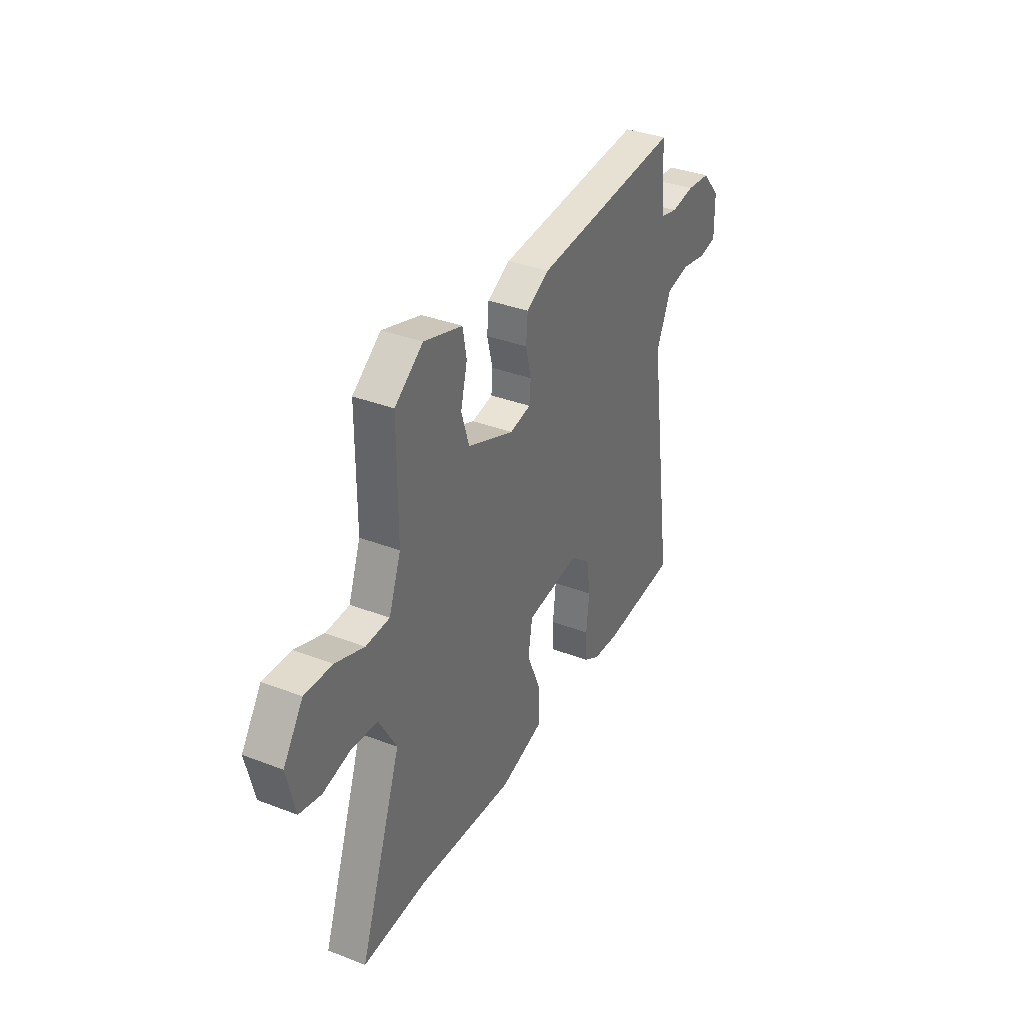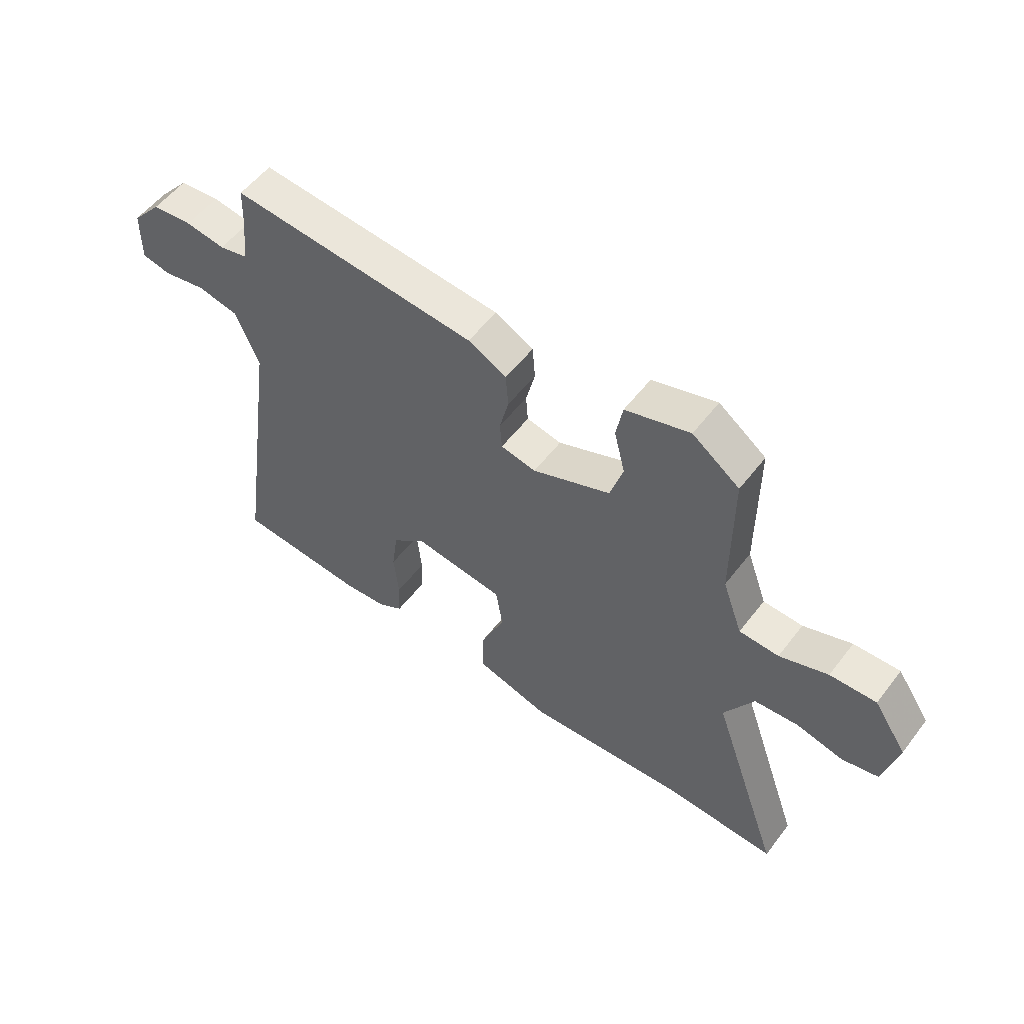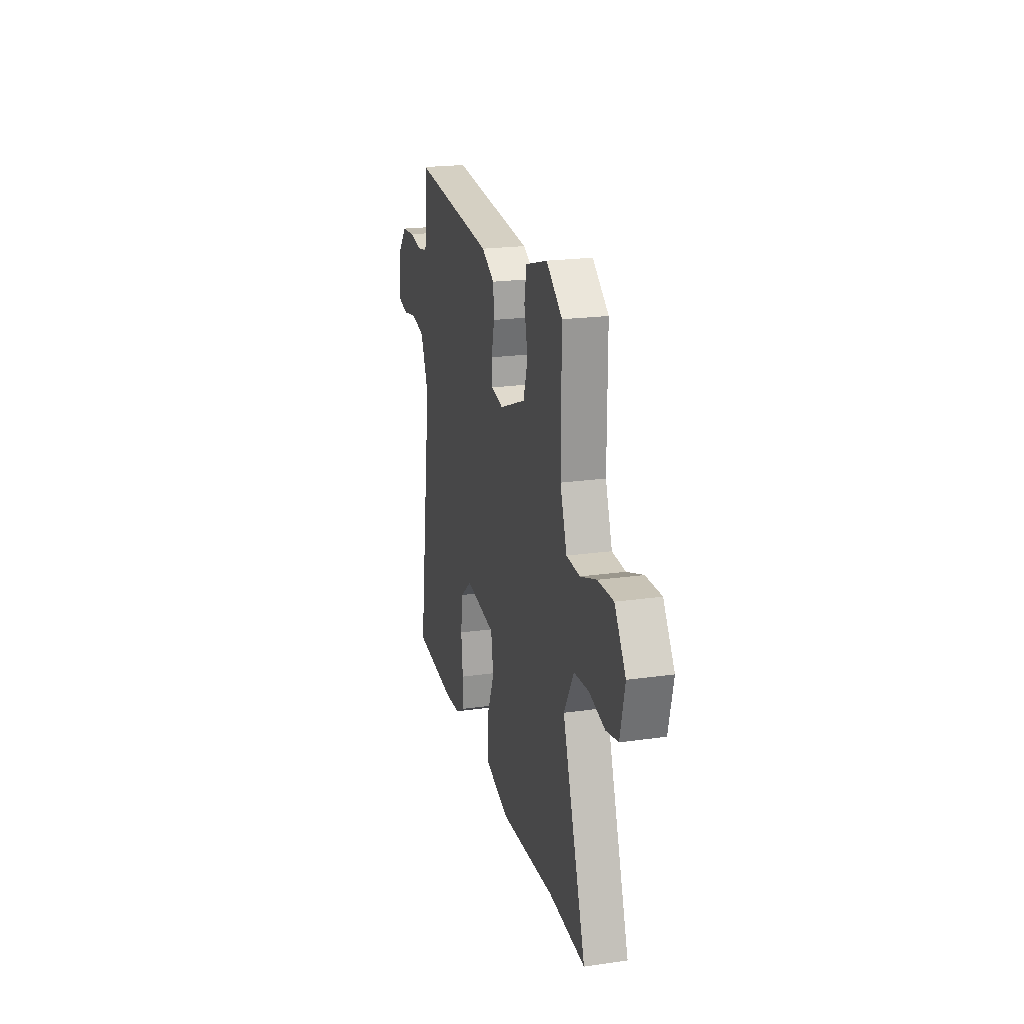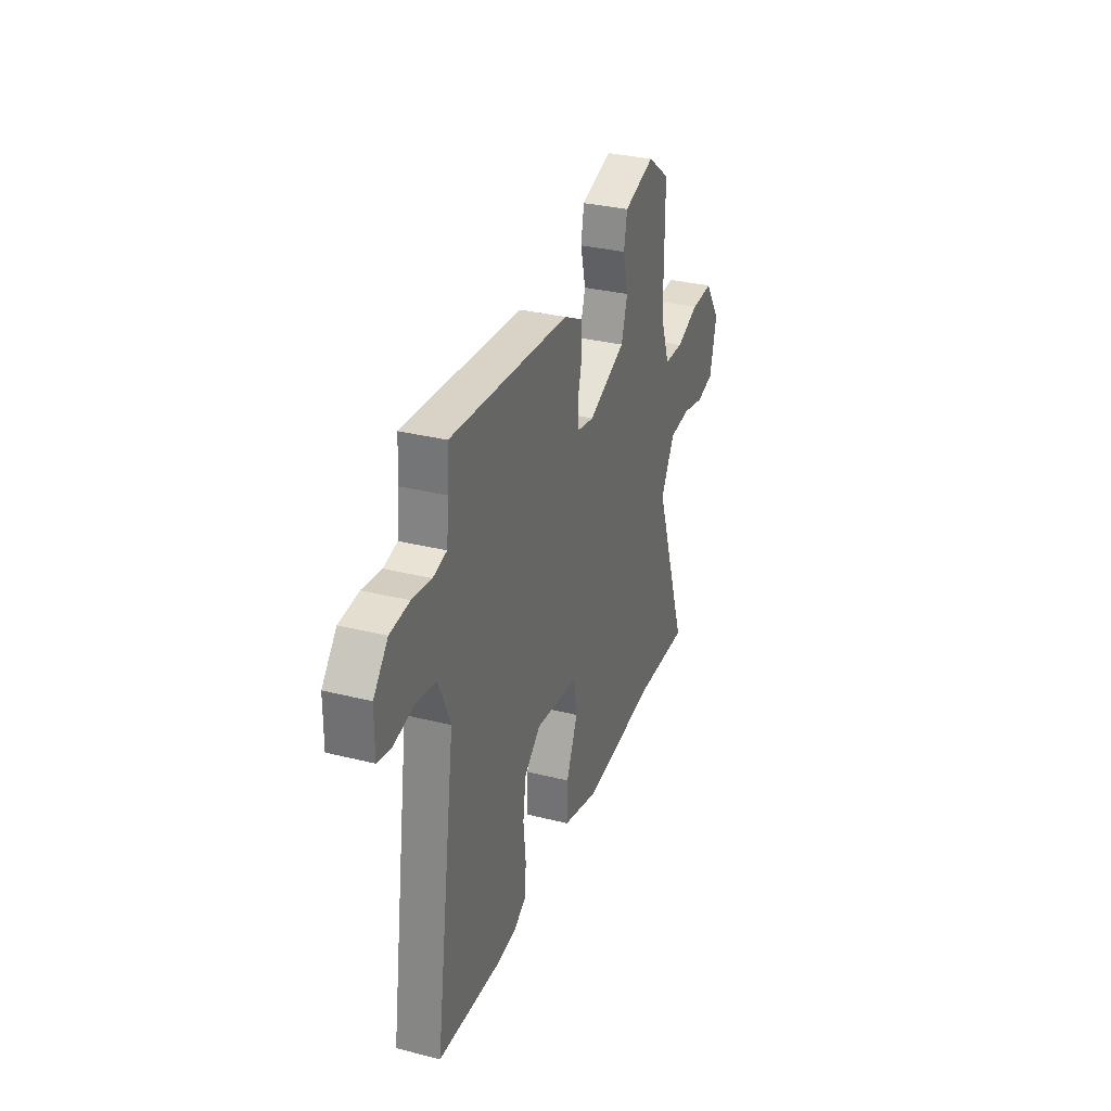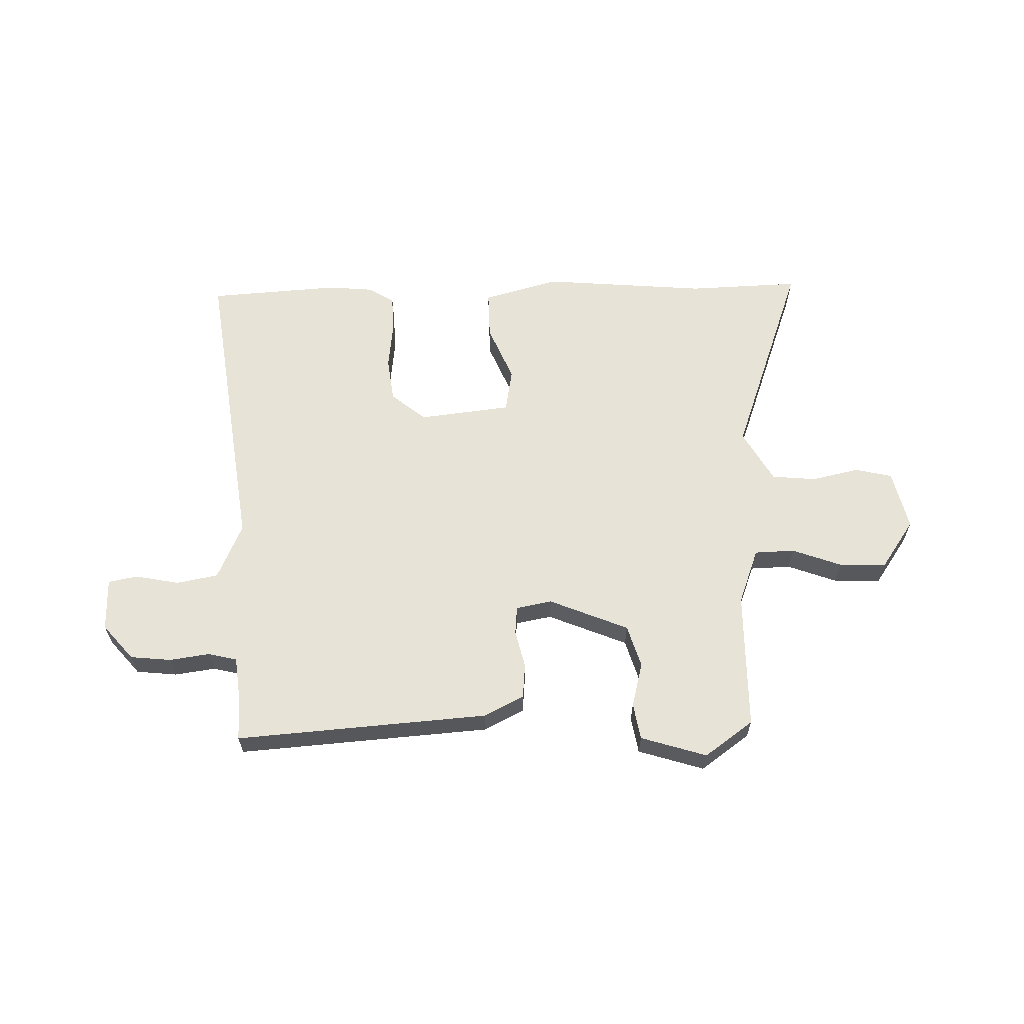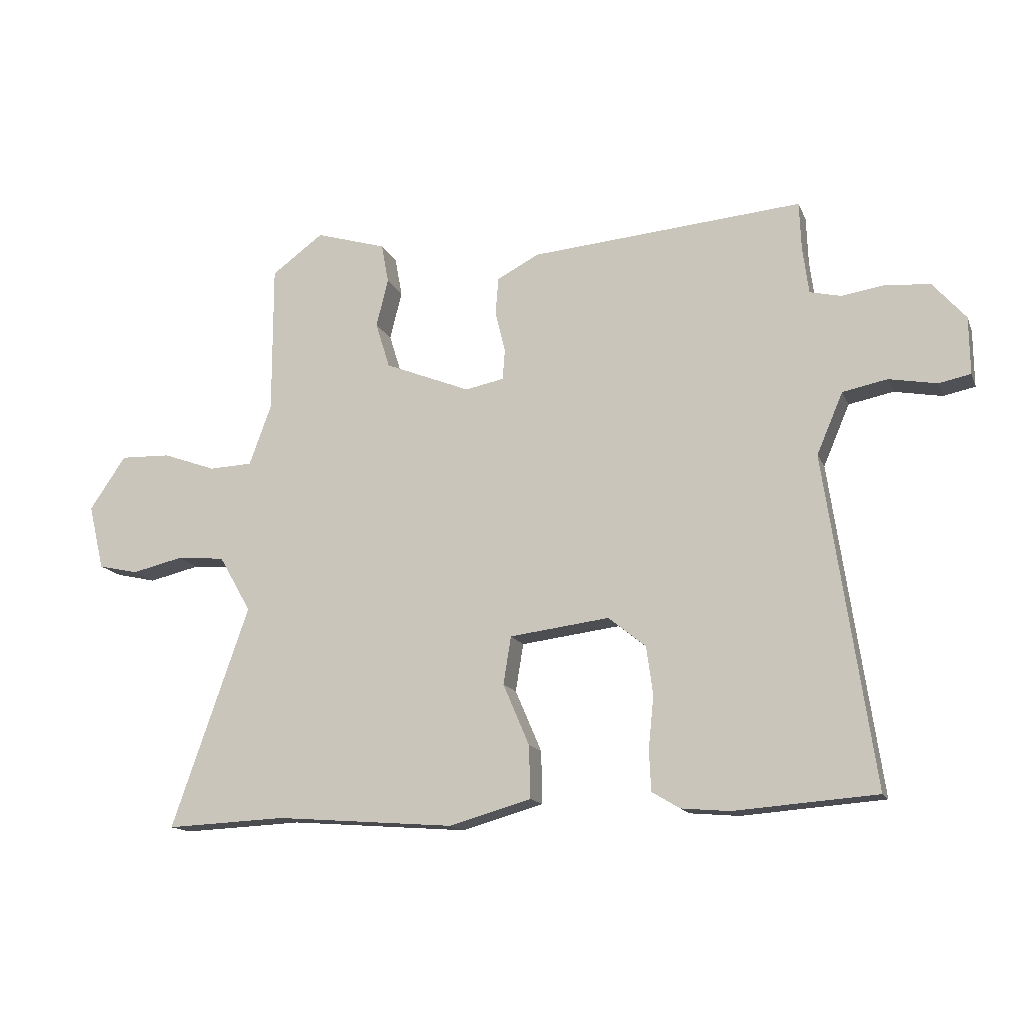
<metadata>
{"format":"obj","ext":"obj","renderer":"f3d","projection":"perspective","resolution":1024,"background":"white","views":[{"elev":35.4,"azim":117.0,"up":"+Z"},{"elev":54.8,"azim":36.8,"up":"+Z"},{"elev":21.6,"azim":76.0,"up":"+Z"},{"elev":32.1,"azim":-70.6,"up":"+Z"},{"elev":61.8,"azim":-0.9,"up":"+Y"},{"elev":-14.6,"azim":-162.8,"up":"+Z"}]}
</metadata>
<code>
v 0.613 0.07 -0.505
v 0.411 0.07 -0.496
v 0.11 0.07 -0.519
v -0.027 0.07 -0.48
v -0.025 0.07 -0.392
v 0.019 0.07 -0.289
v 0.006 0.07 -0.209
v -0.161 0.07 -0.188
v -0.224 0.07 -0.239
v -0.235 0.07 -0.32
v -0.226 0.07 -0.407
v -0.229 0.07 -0.476
v -0.276 0.07 -0.504
v -0.357 0.07 -0.511
v -0.596 0.07 -0.493
v -0.515 0.07 0.06
v -0.559 0.07 0.163
v -0.634 0.07 0.178
v -0.714 0.07 0.163
v -0.767 0.07 0.174
v -0.766 0.07 0.27
v -0.711 0.07 0.333
v -0.637 0.07 0.34
v -0.564 0.07 0.329
v -0.512 0.07 0.341
v -0.502 0.07 0.419
v -0.499 0.07 0.5
v -0.042 0.07 0.462
v 0.029 0.07 0.425
v 0.034 0.07 0.362
v 0.017 0.07 0.293
v 0.021 0.07 0.242
v 0.086 0.07 0.229
v 0.23 0.07 0.287
v 0.254 0.07 0.364
v 0.234 0.07 0.445
v 0.246 0.07 0.511
v 0.365 0.07 0.547
v 0.452 0.07 0.483
v 0.452 0.07 0.232
v 0.489 0.07 0.13
v 0.562 0.07 0.127
v 0.651 0.07 0.159
v 0.736 0.07 0.162
v 0.797 0.07 0.072
v 0.771 0.07 -0.037
v 0.704 0.07 -0.052
v 0.618 0.07 -0.032
v 0.537 0.07 -0.039
v 0.483 0.07 -0.133
v 0.613 0 -0.505
v 0.411 0 -0.496
v 0.11 0 -0.519
v -0.027 0 -0.48
v -0.025 0 -0.392
v 0.019 0 -0.289
v 0.006 0 -0.209
v -0.161 0 -0.188
v -0.224 0 -0.239
v -0.235 0 -0.32
v -0.226 0 -0.407
v -0.229 0 -0.476
v -0.276 0 -0.504
v -0.357 0 -0.511
v -0.596 0 -0.493
v -0.515 0 0.06
v -0.559 0 0.163
v -0.634 0 0.178
v -0.714 0 0.163
v -0.767 0 0.174
v -0.766 0 0.27
v -0.711 0 0.333
v -0.637 0 0.34
v -0.564 0 0.329
v -0.512 0 0.341
v -0.502 0 0.419
v -0.499 0 0.5
v -0.042 0 0.462
v 0.029 0 0.425
v 0.034 0 0.362
v 0.017 0 0.293
v 0.021 0 0.242
v 0.086 0 0.229
v 0.23 0 0.287
v 0.254 0 0.364
v 0.234 0 0.445
v 0.246 0 0.511
v 0.365 0 0.547
v 0.452 0 0.483
v 0.452 0 0.232
v 0.489 0 0.13
v 0.562 0 0.127
v 0.651 0 0.159
v 0.736 0 0.162
v 0.797 0 0.072
v 0.771 0 -0.037
v 0.704 0 -0.052
v 0.618 0 -0.032
v 0.537 0 -0.039
v 0.483 0 -0.133
f 45 46 47 48
f 45 48 49
f 42 43 44 45
f 41 42 45 49
f 40 41 49 50
f 38 39 40
f 35 36 37 38
f 34 35 38 40
f 33 34 40 50
f 28 29 30 31
f 26 27 28 31
f 25 26 31 32
f 24 25 32 33
f 18 19 20 21
f 17 18 21 22
f 13 14 15 16
f 11 12 13 16
f 10 11 16 17
f 9 10 17
f 8 9 17
f 7 8 17 22
f 3 4 5 6
f 2 3 6 7
f 23 24 33 50
f 7 22 23 50
f 1 2 7 50
f 98 97 96 95
f 99 98 95
f 95 94 93 92
f 99 95 92 91
f 100 99 91 90
f 90 89 88
f 88 87 86 85
f 90 88 85 84
f 100 90 84 83
f 81 80 79 78
f 81 78 77 76
f 82 81 76 75
f 83 82 75 74
f 71 70 69 68
f 72 71 68 67
f 66 65 64 63
f 66 63 62 61
f 67 66 61 60
f 67 60 59
f 67 59 58
f 72 67 58 57
f 56 55 54 53
f 57 56 53 52
f 100 83 74 73
f 100 73 72 57
f 100 57 52 51
f 1 51 52 2
f 2 52 53 3
f 3 53 54 4
f 4 54 55 5
f 5 55 56 6
f 6 56 57 7
f 7 57 58 8
f 8 58 59 9
f 9 59 60 10
f 10 60 61 11
f 11 61 62 12
f 12 62 63 13
f 13 63 64 14
f 14 64 65 15
f 15 65 66 16
f 16 66 67 17
f 17 67 68 18
f 18 68 69 19
f 19 69 70 20
f 20 70 71 21
f 21 71 72 22
f 22 72 73 23
f 23 73 74 24
f 24 74 75 25
f 25 75 76 26
f 26 76 77 27
f 27 77 78 28
f 28 78 79 29
f 29 79 80 30
f 30 80 81 31
f 31 81 82 32
f 32 82 83 33
f 33 83 84 34
f 34 84 85 35
f 35 85 86 36
f 36 86 87 37
f 37 87 88 38
f 38 88 89 39
f 39 89 90 40
f 40 90 91 41
f 41 91 92 42
f 42 92 93 43
f 43 93 94 44
f 44 94 95 45
f 45 95 96 46
f 46 96 97 47
f 47 97 98 48
f 48 98 99 49
f 49 99 100 50
f 50 100 51 1

</code>
